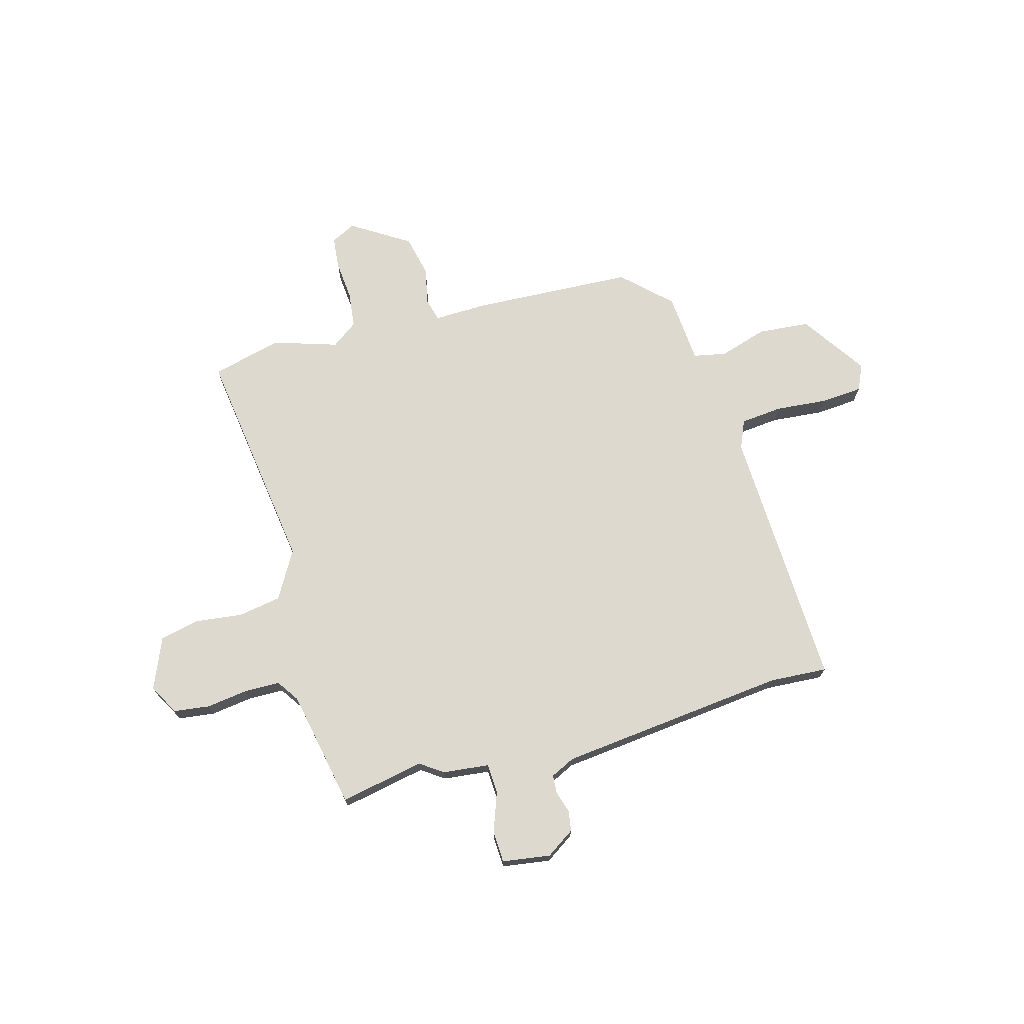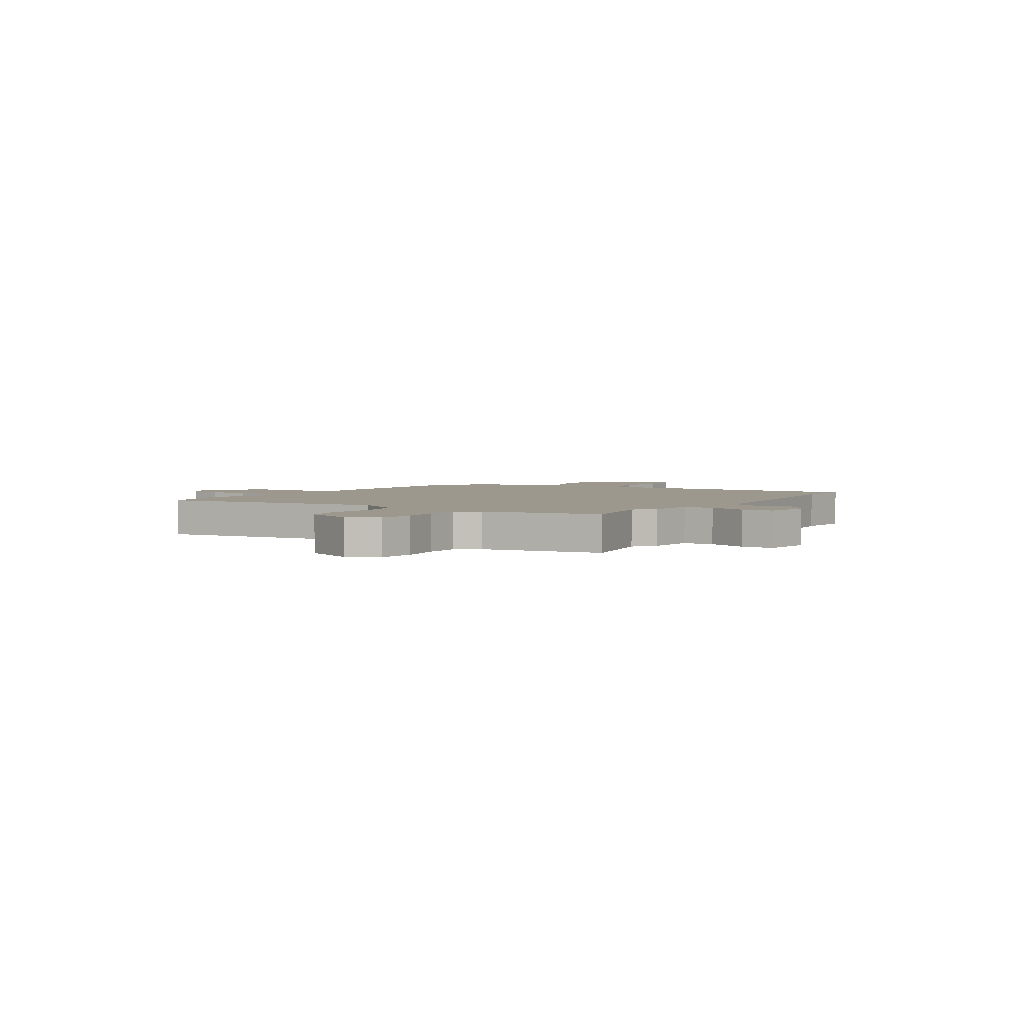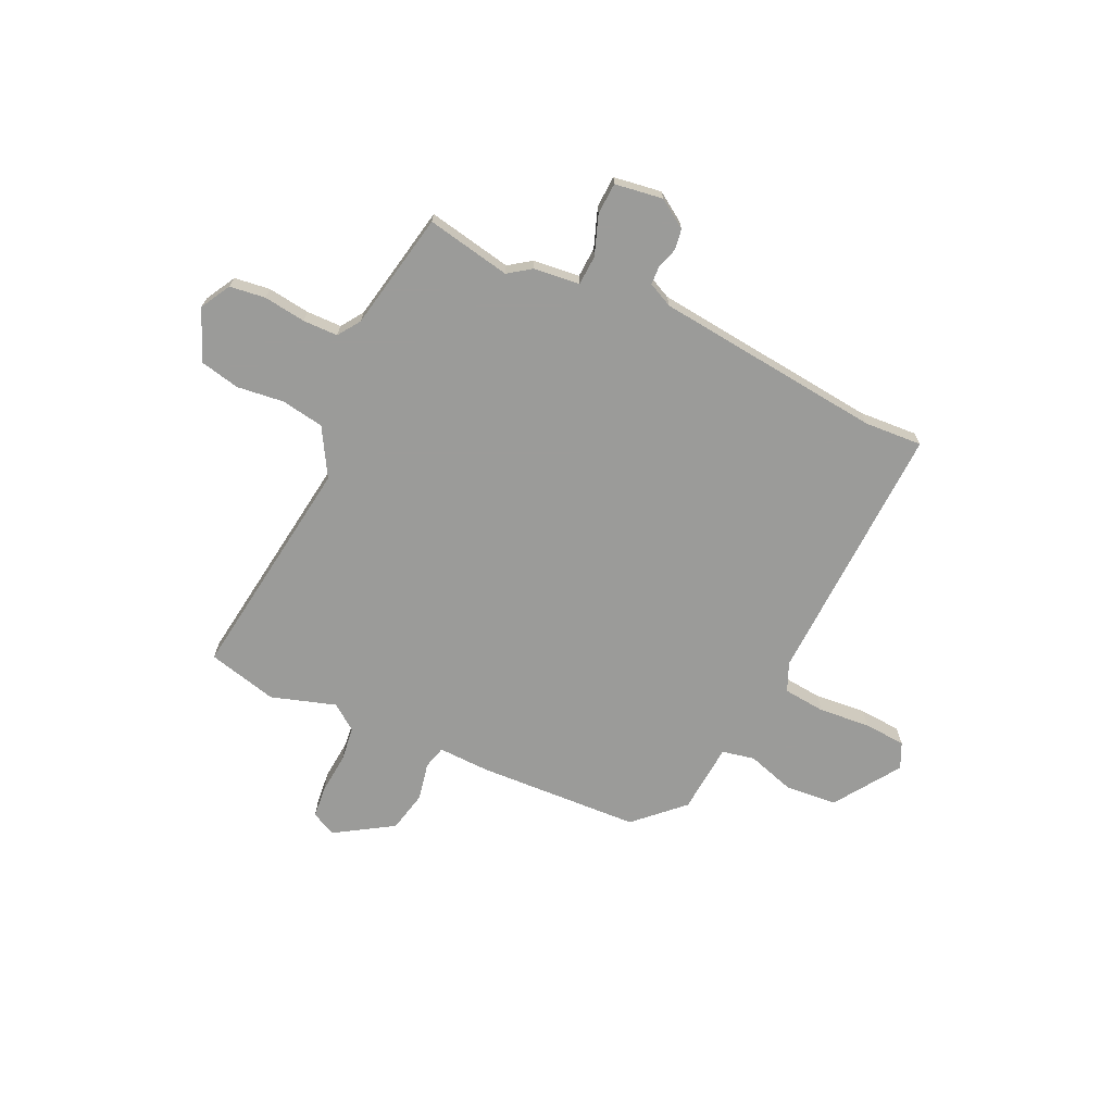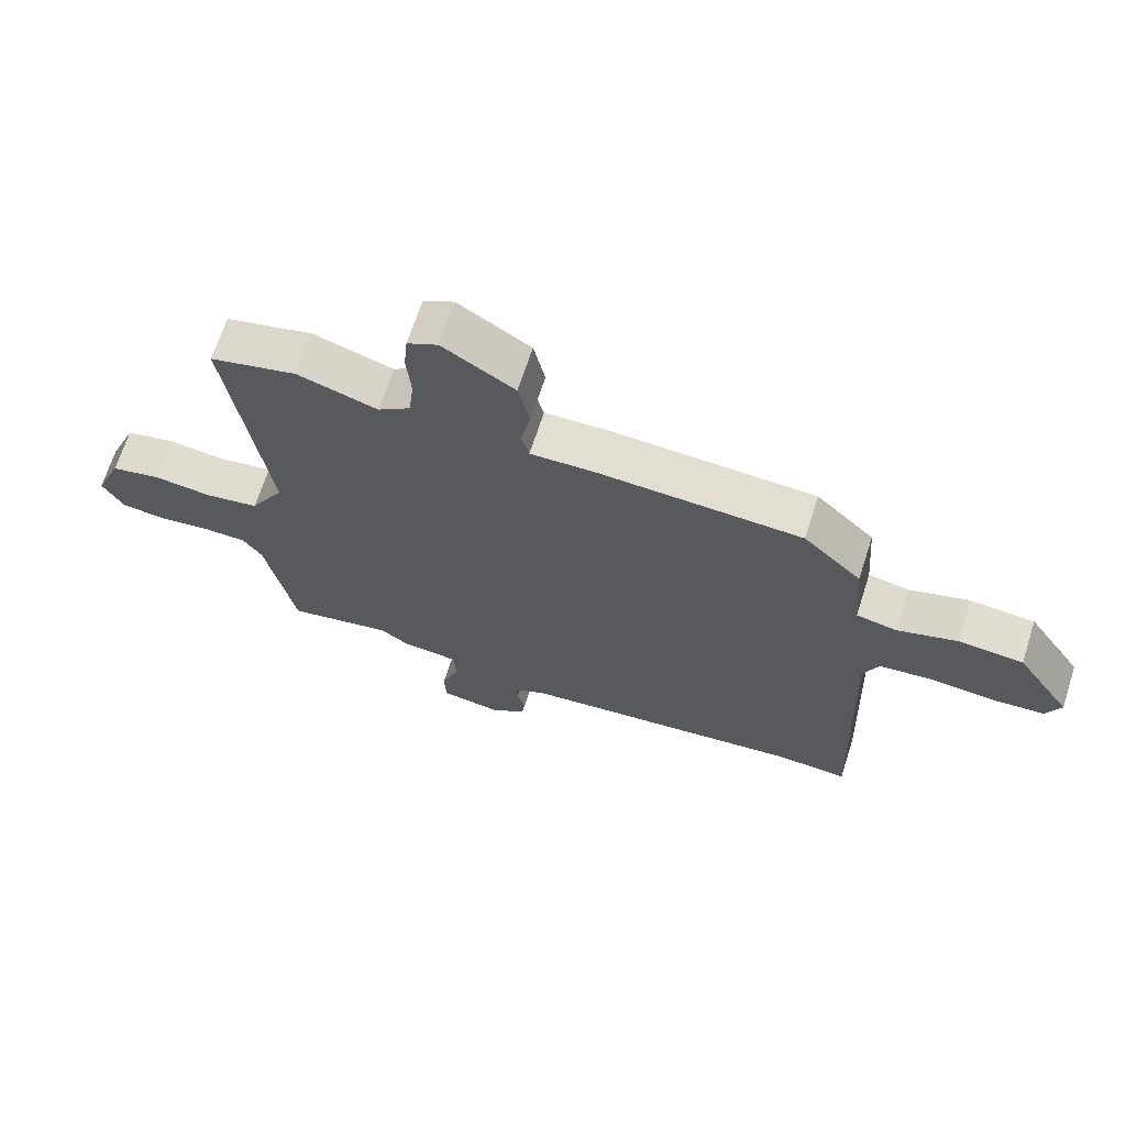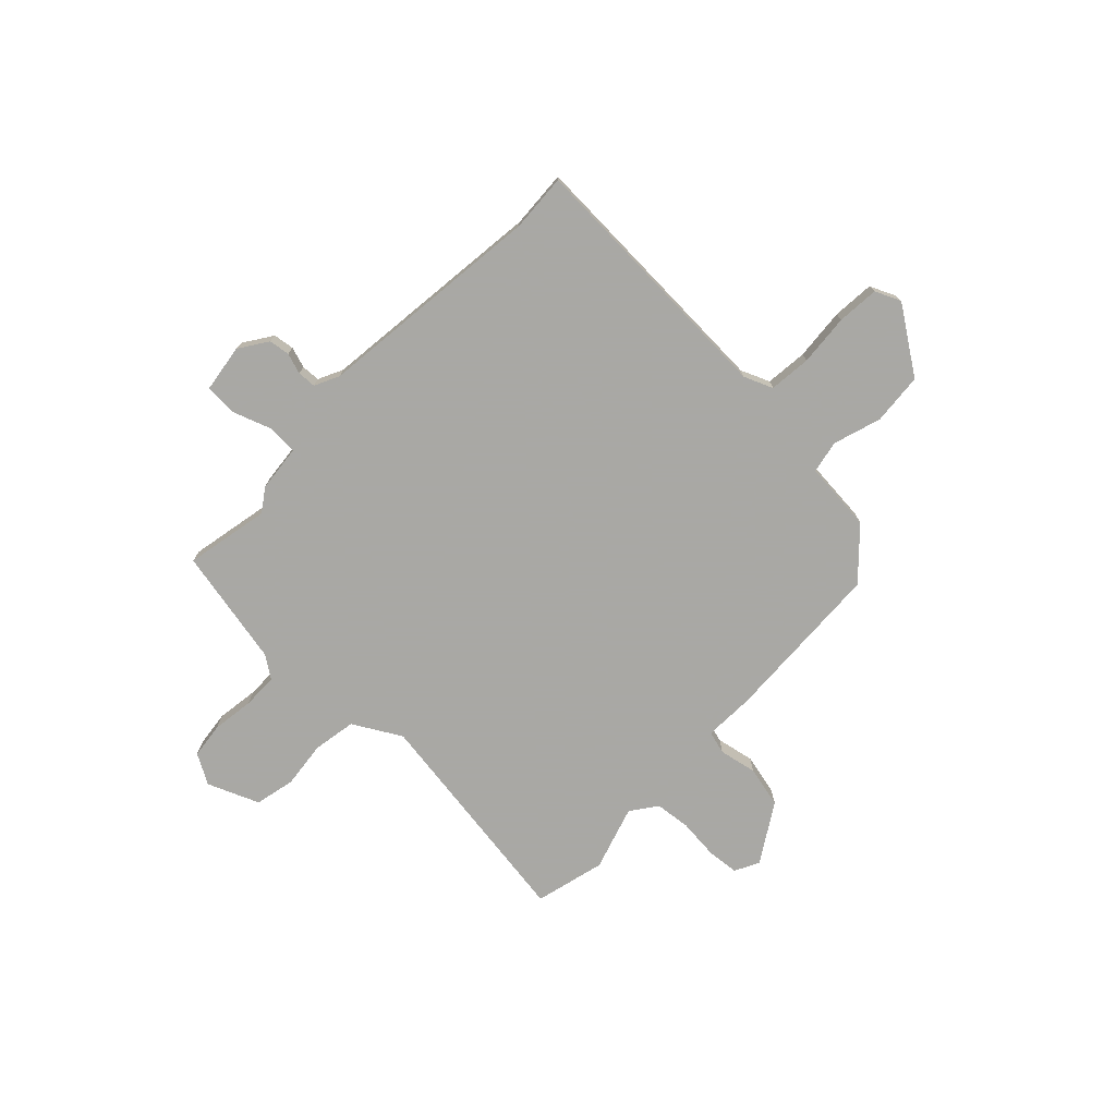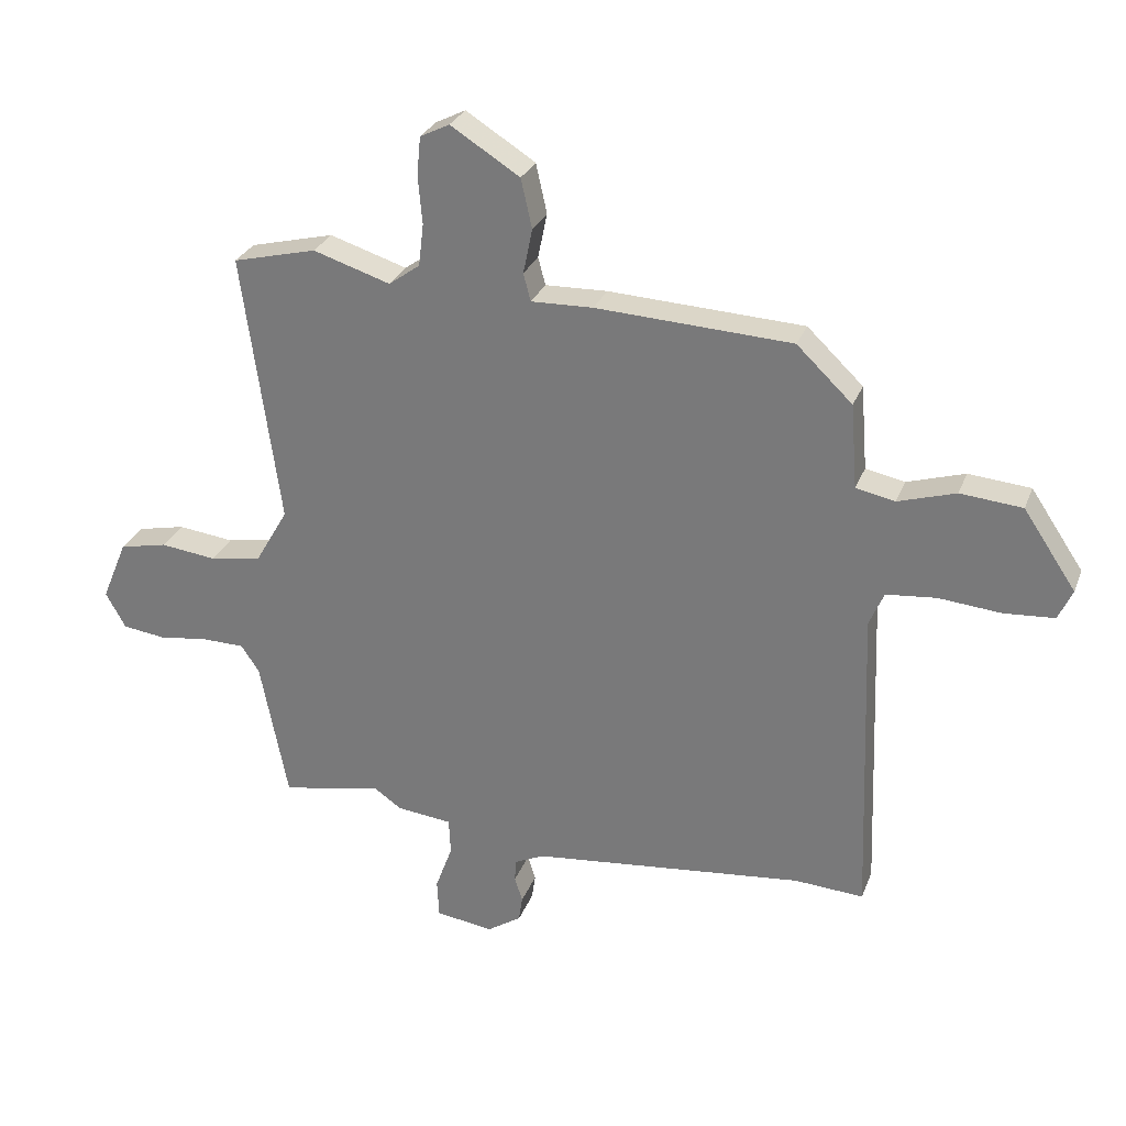
<metadata>
{"format":"obj","ext":"obj","renderer":"f3d","projection":"perspective","resolution":1024,"background":"white","views":[{"elev":71.8,"azim":164.5,"up":"+Y"},{"elev":3.2,"azim":123.0,"up":"+Y"},{"elev":-69.6,"azim":155.0,"up":"+Y"},{"elev":67.5,"azim":-162.1,"up":"+Z"},{"elev":-75.0,"azim":-134.2,"up":"+Y"},{"elev":28.3,"azim":-161.6,"up":"+Z"}]}
</metadata>
<code>
v -0.375 0.07 0.472
v -0.056 0.07 0.488
v 0.045 0.07 0.485
v 0.057 0.07 0.53
v 0.042 0.07 0.603
v 0.06 0.07 0.684
v 0.173 0.07 0.755
v 0.221 0.07 0.731
v 0.227 0.07 0.668
v 0.22 0.07 0.59
v 0.228 0.07 0.521
v 0.279 0.07 0.484
v 0.405 0.07 0.524
v 0.542 0.07 0.49
v 0.481 0.07 0.046
v 0.535 0.07 -0.047
v 0.619 0.07 -0.061
v 0.711 0.07 -0.05
v 0.789 0.07 -0.067
v 0.831 0.07 -0.167
v 0.798 0.07 -0.226
v 0.728 0.07 -0.235
v 0.646 0.07 -0.224
v 0.577 0.07 -0.225
v 0.547 0.07 -0.269
v 0.502 0.07 -0.5
v 0.337 0.07 -0.468
v 0.293 0.07 -0.499
v 0.202 0.07 -0.509
v 0.199 0.07 -0.568
v 0.227 0.07 -0.645
v 0.224 0.07 -0.707
v 0.13 0.07 -0.721
v 0.074 0.07 -0.684
v 0.068 0.07 -0.643
v 0.081 0.07 -0.602
v 0.079 0.07 -0.566
v 0.031 0.07 -0.543
v -0.416 0.07 -0.495
v -0.529 0.07 -0.502
v -0.51 0.07 0.015
v -0.534 0.07 0.071
v -0.616 0.07 0.079
v -0.717 0.07 0.07
v -0.799 0.07 0.076
v -0.822 0.07 0.126
v -0.736 0.07 0.254
v -0.635 0.07 0.263
v -0.541 0.07 0.234
v -0.477 0.07 0.247
v -0.466 0.07 0.385
v -0.375 0 0.472
v -0.056 0 0.488
v 0.045 0 0.485
v 0.057 0 0.53
v 0.042 0 0.603
v 0.06 0 0.684
v 0.173 0 0.755
v 0.221 0 0.731
v 0.227 0 0.668
v 0.22 0 0.59
v 0.228 0 0.521
v 0.279 0 0.484
v 0.405 0 0.524
v 0.542 0 0.49
v 0.481 0 0.046
v 0.535 0 -0.047
v 0.619 0 -0.061
v 0.711 0 -0.05
v 0.789 0 -0.067
v 0.831 0 -0.167
v 0.798 0 -0.226
v 0.728 0 -0.235
v 0.646 0 -0.224
v 0.577 0 -0.225
v 0.547 0 -0.269
v 0.502 0 -0.5
v 0.337 0 -0.468
v 0.293 0 -0.499
v 0.202 0 -0.509
v 0.199 0 -0.568
v 0.227 0 -0.645
v 0.224 0 -0.707
v 0.13 0 -0.721
v 0.074 0 -0.684
v 0.068 0 -0.643
v 0.081 0 -0.602
v 0.079 0 -0.566
v 0.031 0 -0.543
v -0.416 0 -0.495
v -0.529 0 -0.502
v -0.51 0 0.015
v -0.534 0 0.071
v -0.616 0 0.079
v -0.717 0 0.07
v -0.799 0 0.076
v -0.822 0 0.126
v -0.736 0 0.254
v -0.635 0 0.263
v -0.541 0 0.234
v -0.477 0 0.247
v -0.466 0 0.385
f 1 2 3
f 51 1 3
f 50 51 3
f 47 48 49
f 46 47 49
f 45 46 49
f 44 45 49
f 43 44 49
f 42 43 49 50
f 41 42 50 3
f 39 40 41 3
f 34 35 36
f 33 34 36
f 32 33 36
f 31 32 36
f 30 31 36
f 29 30 36 37
f 27 28 29
f 25 26 27
f 24 25 27 29
f 21 22 23
f 20 21 23
f 19 20 23
f 18 19 23
f 17 18 23
f 16 17 23 24
f 29 37 38
f 24 29 38
f 16 24 38
f 15 16 38
f 8 9 10
f 7 8 10
f 6 7 10
f 5 6 10
f 4 5 10
f 3 4 10 11
f 39 3 11 12
f 15 38 39
f 14 15 39
f 13 14 39
f 12 13 39
f 54 53 52
f 54 52 102
f 54 102 101
f 100 99 98
f 100 98 97
f 100 97 96
f 100 96 95
f 100 95 94
f 101 100 94 93
f 54 101 93 92
f 54 92 91 90
f 87 86 85
f 87 85 84
f 87 84 83
f 87 83 82
f 87 82 81
f 88 87 81 80
f 80 79 78
f 78 77 76
f 80 78 76 75
f 74 73 72
f 74 72 71
f 74 71 70
f 74 70 69
f 74 69 68
f 75 74 68 67
f 89 88 80
f 89 80 75
f 89 75 67
f 89 67 66
f 61 60 59
f 61 59 58
f 61 58 57
f 61 57 56
f 61 56 55
f 62 61 55 54
f 63 62 54 90
f 90 89 66
f 90 66 65
f 90 65 64
f 90 64 63
f 1 52 53 2
f 2 53 54 3
f 3 54 55 4
f 4 55 56 5
f 5 56 57 6
f 6 57 58 7
f 7 58 59 8
f 8 59 60 9
f 9 60 61 10
f 10 61 62 11
f 11 62 63 12
f 12 63 64 13
f 13 64 65 14
f 14 65 66 15
f 15 66 67 16
f 16 67 68 17
f 17 68 69 18
f 18 69 70 19
f 19 70 71 20
f 20 71 72 21
f 21 72 73 22
f 22 73 74 23
f 23 74 75 24
f 24 75 76 25
f 25 76 77 26
f 26 77 78 27
f 27 78 79 28
f 28 79 80 29
f 29 80 81 30
f 30 81 82 31
f 31 82 83 32
f 32 83 84 33
f 33 84 85 34
f 34 85 86 35
f 35 86 87 36
f 36 87 88 37
f 37 88 89 38
f 38 89 90 39
f 39 90 91 40
f 40 91 92 41
f 41 92 93 42
f 42 93 94 43
f 43 94 95 44
f 44 95 96 45
f 45 96 97 46
f 46 97 98 47
f 47 98 99 48
f 48 99 100 49
f 49 100 101 50
f 50 101 102 51
f 51 102 52 1

</code>
